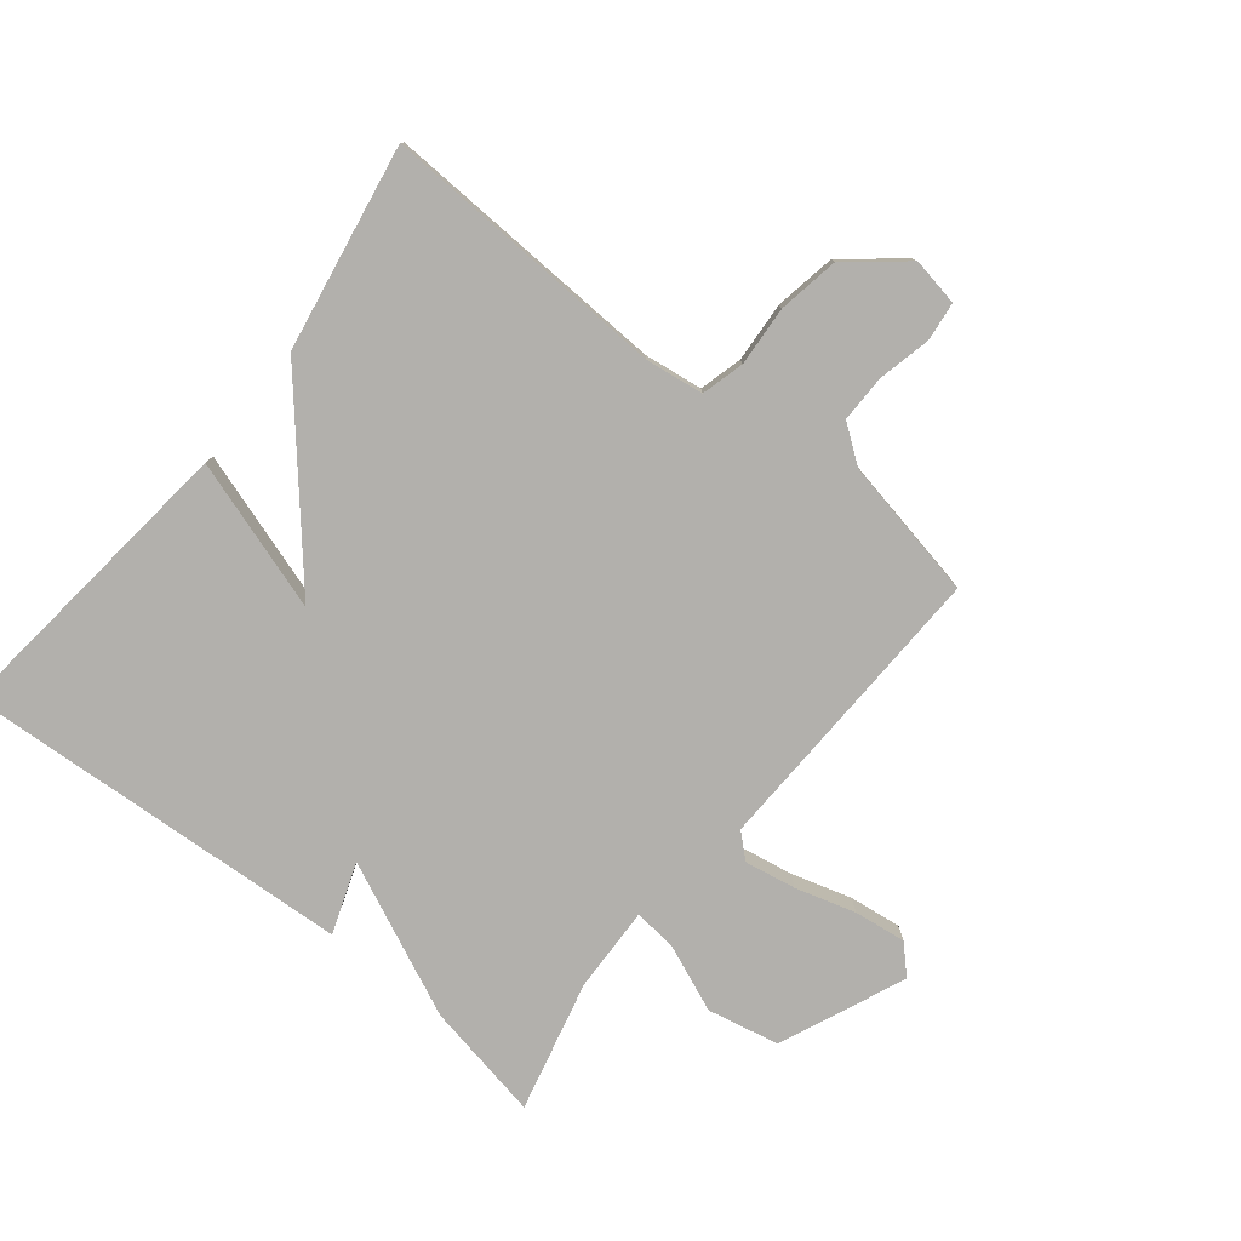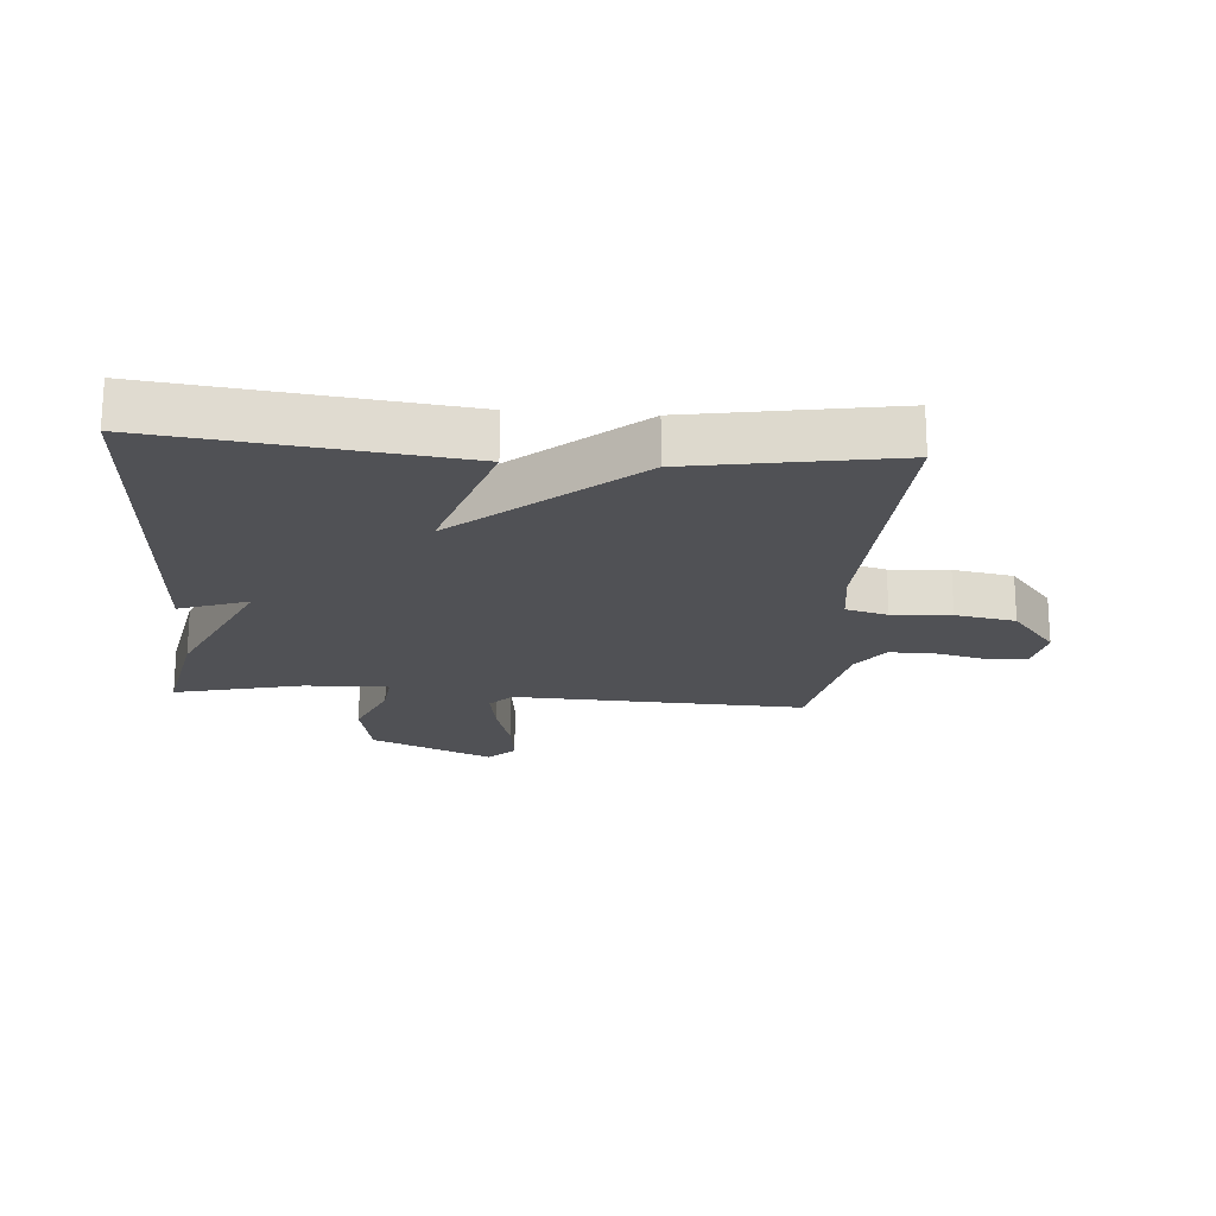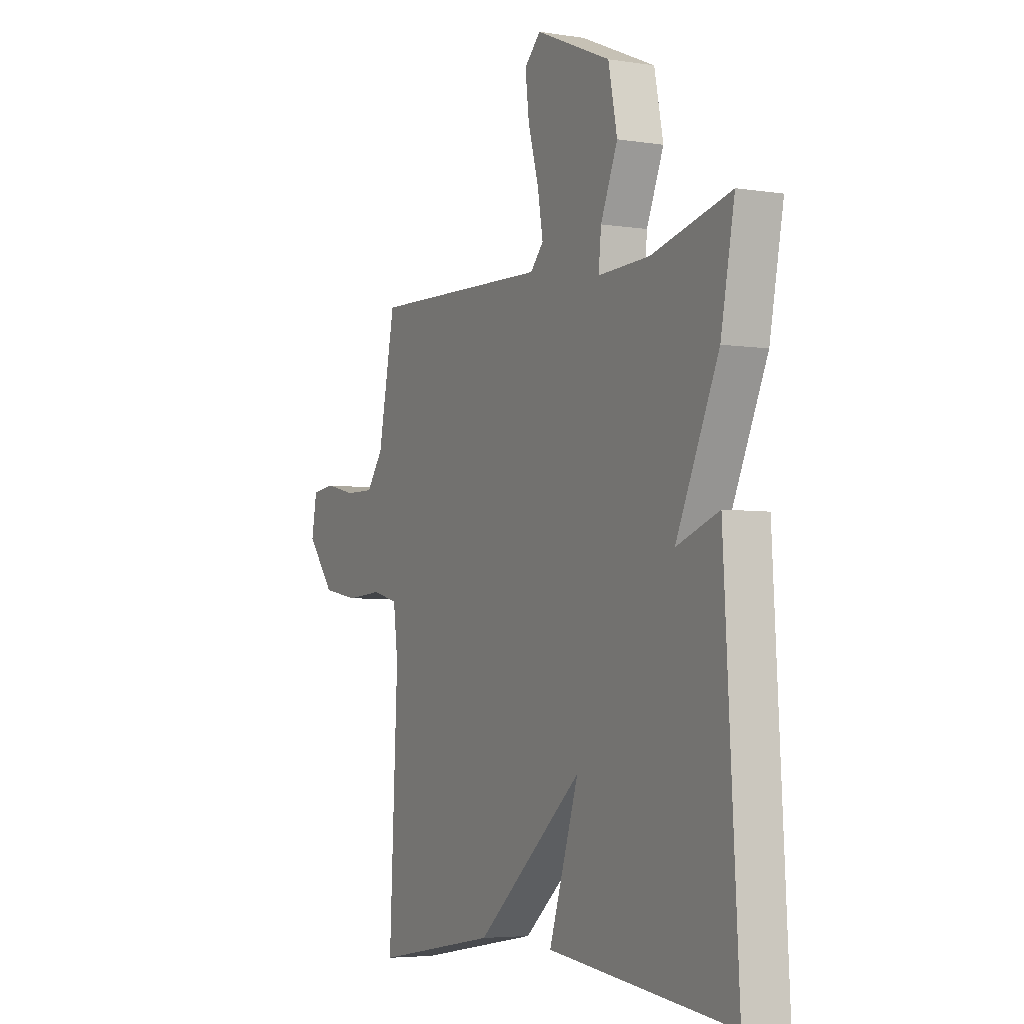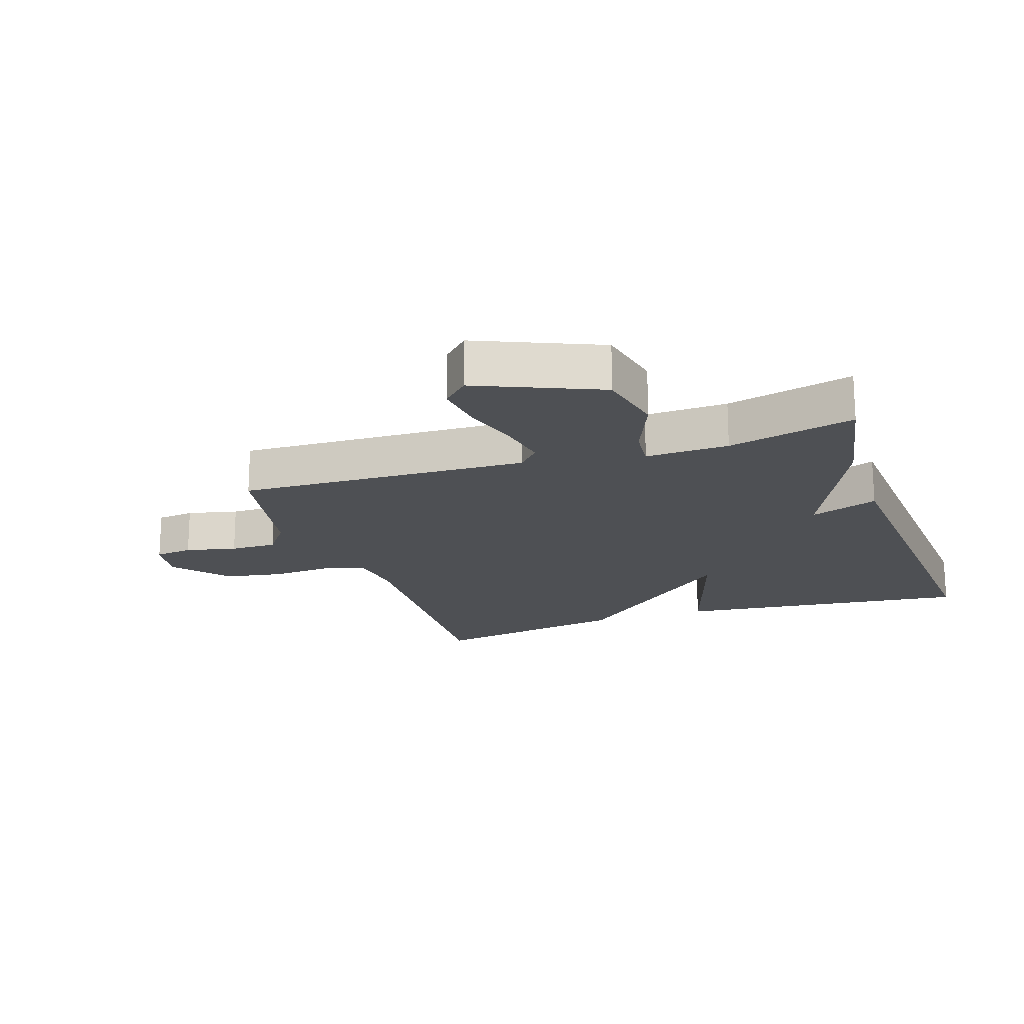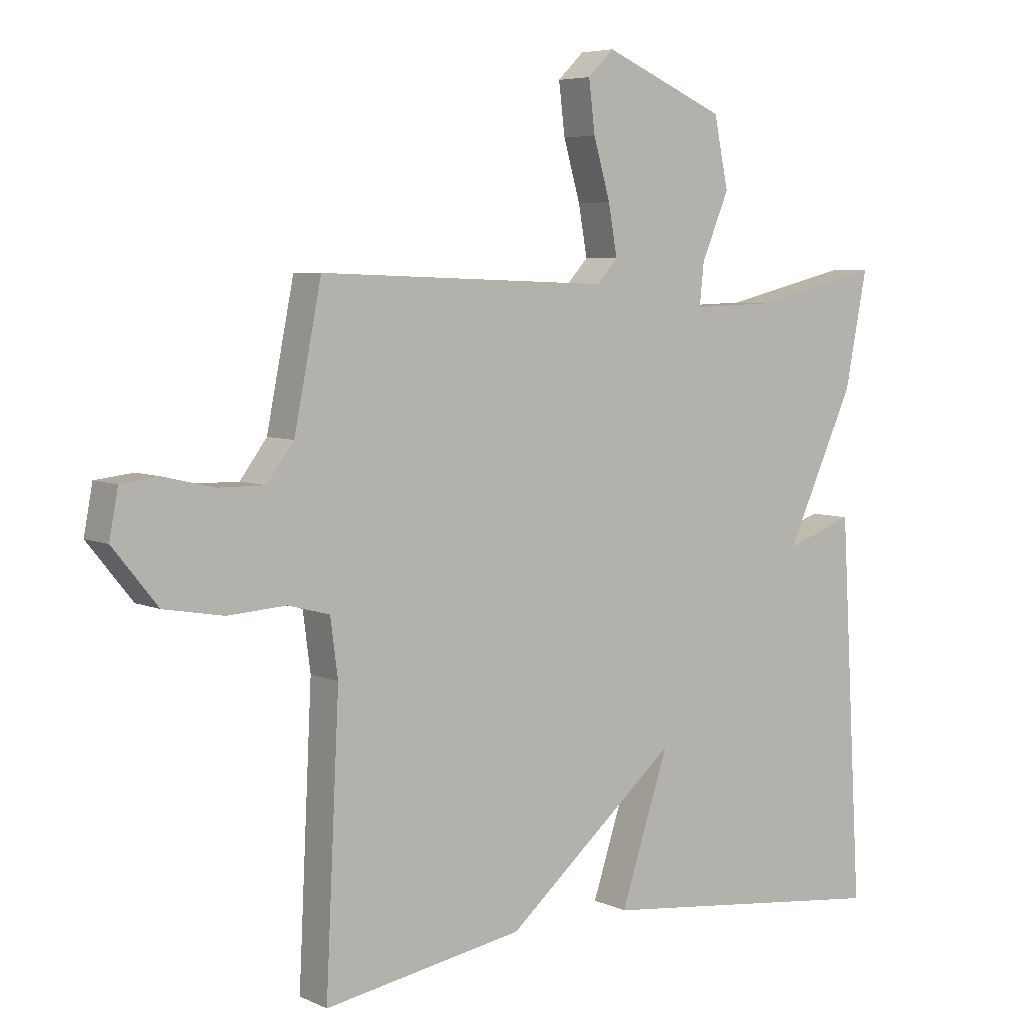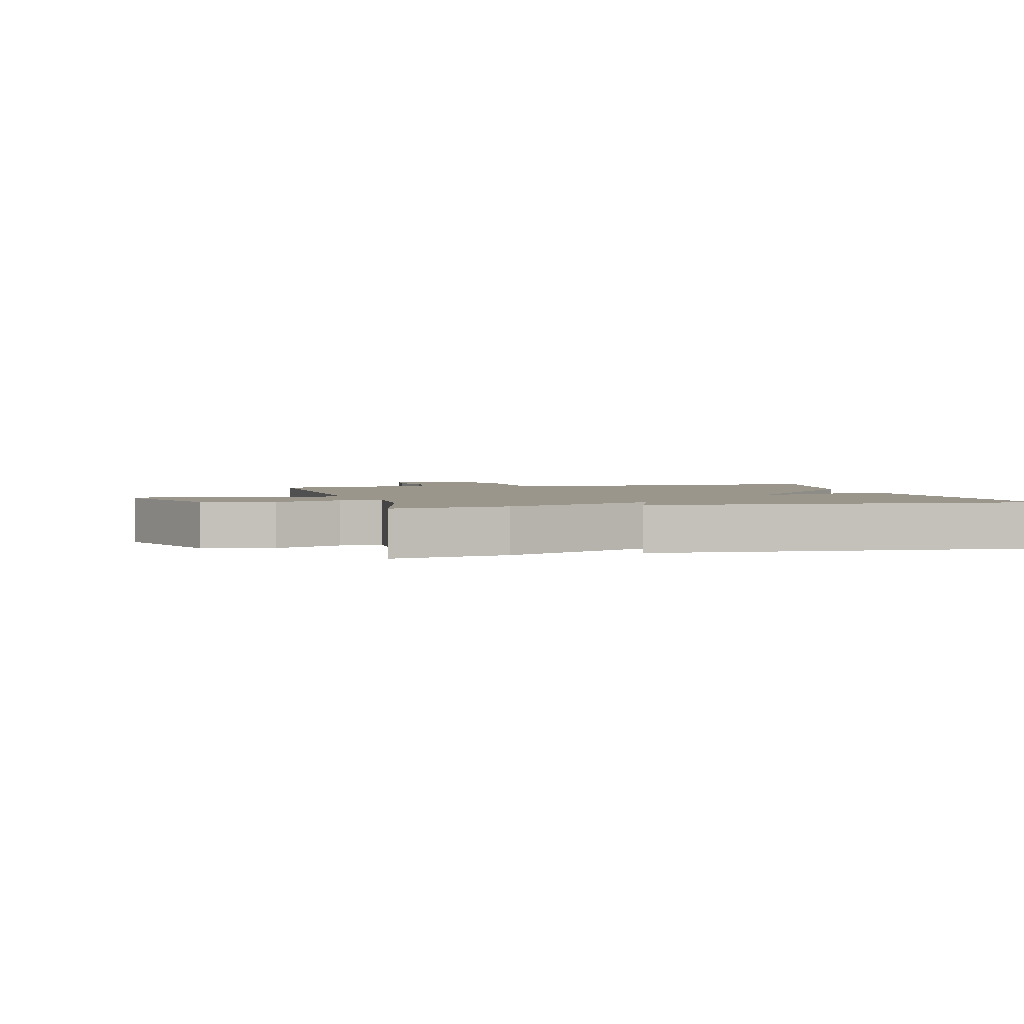
<metadata>
{"format":"obj","ext":"obj","renderer":"f3d","projection":"perspective","resolution":1024,"background":"white","views":[{"elev":-78.8,"azim":-128.5,"up":"+Y"},{"elev":-20.2,"azim":175.5,"up":"+Y"},{"elev":-4.6,"azim":63.0,"up":"+Z"},{"elev":-18.6,"azim":18.9,"up":"+Y"},{"elev":5.8,"azim":-36.5,"up":"+Z"},{"elev":2.4,"azim":76.1,"up":"+Y"}]}
</metadata>
<code>
v -0.5 0.07 0.5
v -0.032 0.07 0.482
v 0.002 0.07 0.519
v -0.012 0.07 0.599
v -0.039 0.07 0.693
v -0.049 0.07 0.775
v -0.007 0.07 0.816
v 0.189 0.07 0.731
v 0.212 0.07 0.619
v 0.168 0.07 0.514
v 0.161 0.07 0.447
v 0.295 0.07 0.451
v 0.5 0.07 0.5
v 0.464 0.07 0.315
v 0.354 0.07 0.076
v 0.464 0.07 0.115
v 0.5 0.07 -0.5
v 0.022 0.07 -0.445
v 0.099 0.07 -0.209
v -0.178 0.07 -0.445
v -0.5 0.07 -0.5
v -0.478 0.07 -0.05
v -0.49 0.07 0.042
v -0.557 0.07 0.06
v -0.651 0.07 0.054
v -0.747 0.07 0.071
v -0.819 0.07 0.16
v -0.805 0.07 0.235
v -0.744 0.07 0.242
v -0.662 0.07 0.223
v -0.587 0.07 0.222
v -0.544 0.07 0.28
v -0.5 0 0.5
v -0.032 0 0.482
v 0.002 0 0.519
v -0.012 0 0.599
v -0.039 0 0.693
v -0.049 0 0.775
v -0.007 0 0.816
v 0.189 0 0.731
v 0.212 0 0.619
v 0.168 0 0.514
v 0.161 0 0.447
v 0.295 0 0.451
v 0.5 0 0.5
v 0.464 0 0.315
v 0.354 0 0.076
v 0.464 0 0.115
v 0.5 0 -0.5
v 0.022 0 -0.445
v 0.099 0 -0.209
v -0.178 0 -0.445
v -0.5 0 -0.5
v -0.478 0 -0.05
v -0.49 0 0.042
v -0.557 0 0.06
v -0.651 0 0.054
v -0.747 0 0.071
v -0.819 0 0.16
v -0.805 0 0.235
v -0.744 0 0.242
v -0.662 0 0.223
v -0.587 0 0.222
v -0.544 0 0.28
f 28 29 30
f 27 28 30
f 26 27 30
f 25 26 30
f 24 25 30
f 23 24 30 31
f 19 20 21 22
f 19 22 23
f 17 18 19
f 16 17 19
f 15 16 19
f 19 23 31
f 15 19 31
f 14 15 31
f 13 14 31
f 12 13 31
f 8 9 10
f 7 8 10
f 6 7 10
f 5 6 10
f 4 5 10
f 3 4 10 11
f 2 3 11
f 32 1 2 11
f 11 12 31 32
f 62 61 60
f 62 60 59
f 62 59 58
f 62 58 57
f 62 57 56
f 63 62 56 55
f 54 53 52 51
f 55 54 51
f 51 50 49
f 51 49 48
f 51 48 47
f 63 55 51
f 63 51 47
f 63 47 46
f 63 46 45
f 63 45 44
f 42 41 40
f 42 40 39
f 42 39 38
f 42 38 37
f 42 37 36
f 43 42 36 35
f 43 35 34
f 43 34 33 64
f 64 63 44 43
f 1 33 34 2
f 2 34 35 3
f 3 35 36 4
f 4 36 37 5
f 5 37 38 6
f 6 38 39 7
f 7 39 40 8
f 8 40 41 9
f 9 41 42 10
f 10 42 43 11
f 11 43 44 12
f 12 44 45 13
f 13 45 46 14
f 14 46 47 15
f 15 47 48 16
f 16 48 49 17
f 17 49 50 18
f 18 50 51 19
f 19 51 52 20
f 20 52 53 21
f 21 53 54 22
f 22 54 55 23
f 23 55 56 24
f 24 56 57 25
f 25 57 58 26
f 26 58 59 27
f 27 59 60 28
f 28 60 61 29
f 29 61 62 30
f 30 62 63 31
f 31 63 64 32
f 32 64 33 1

</code>
